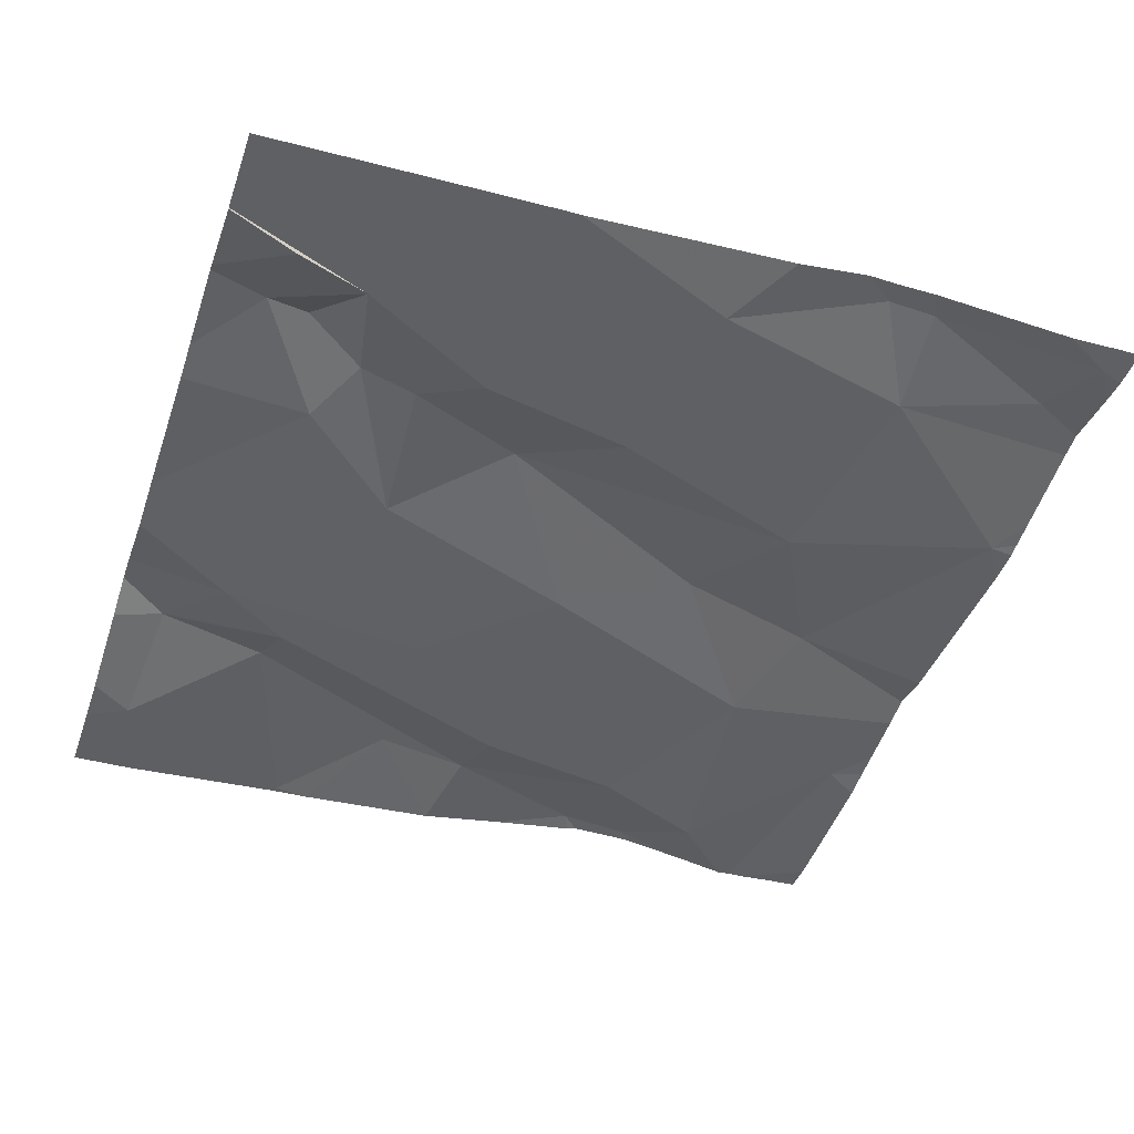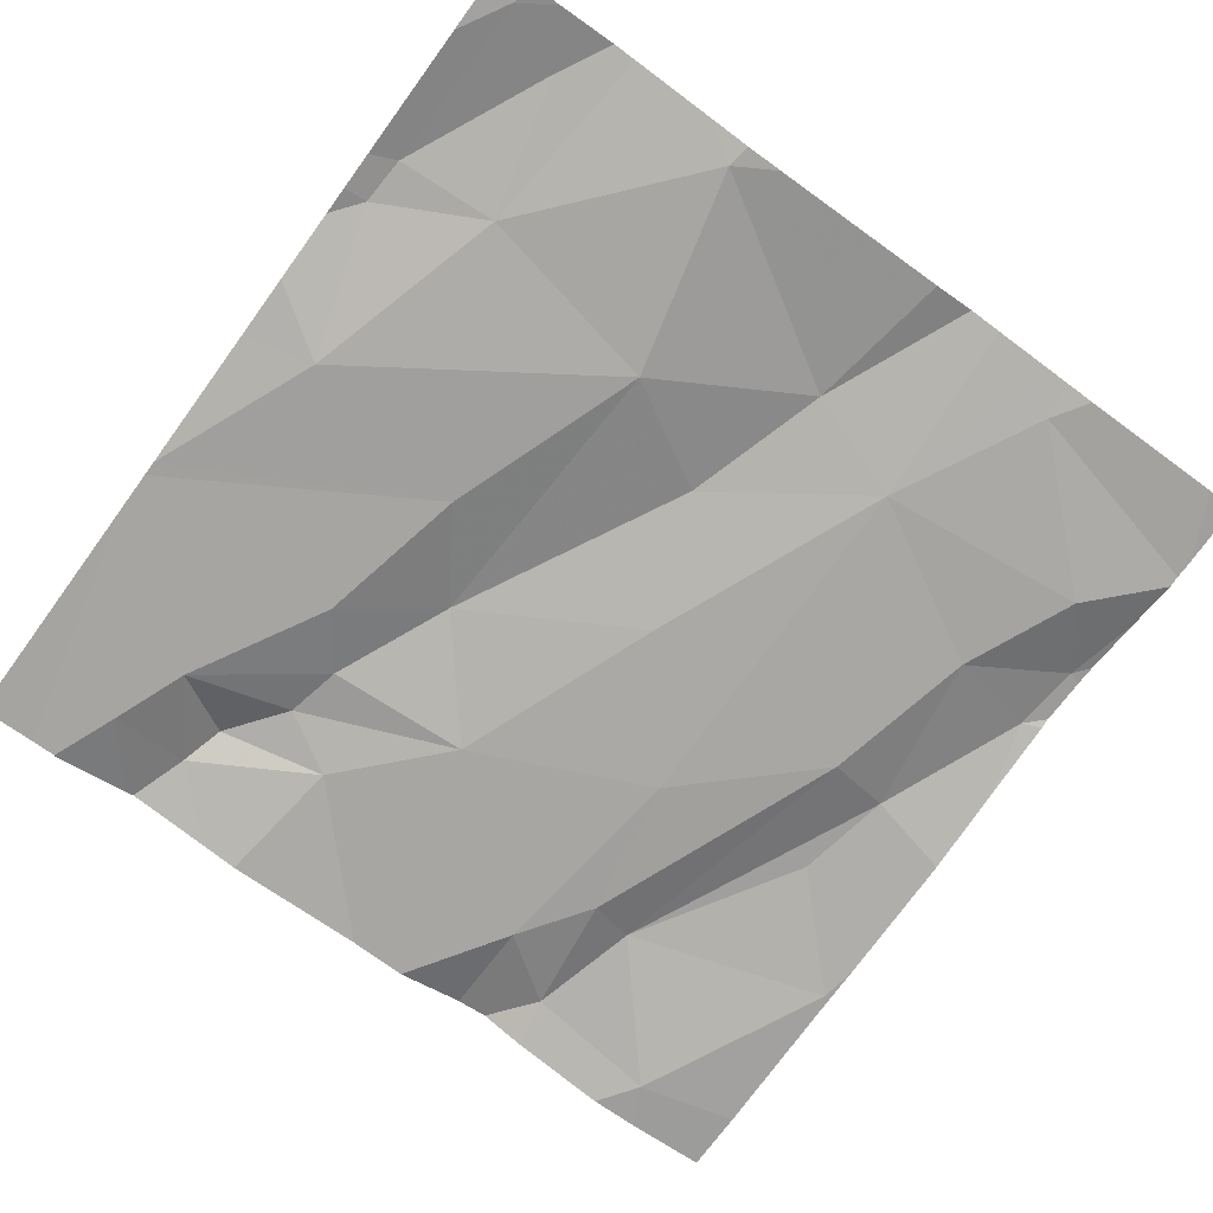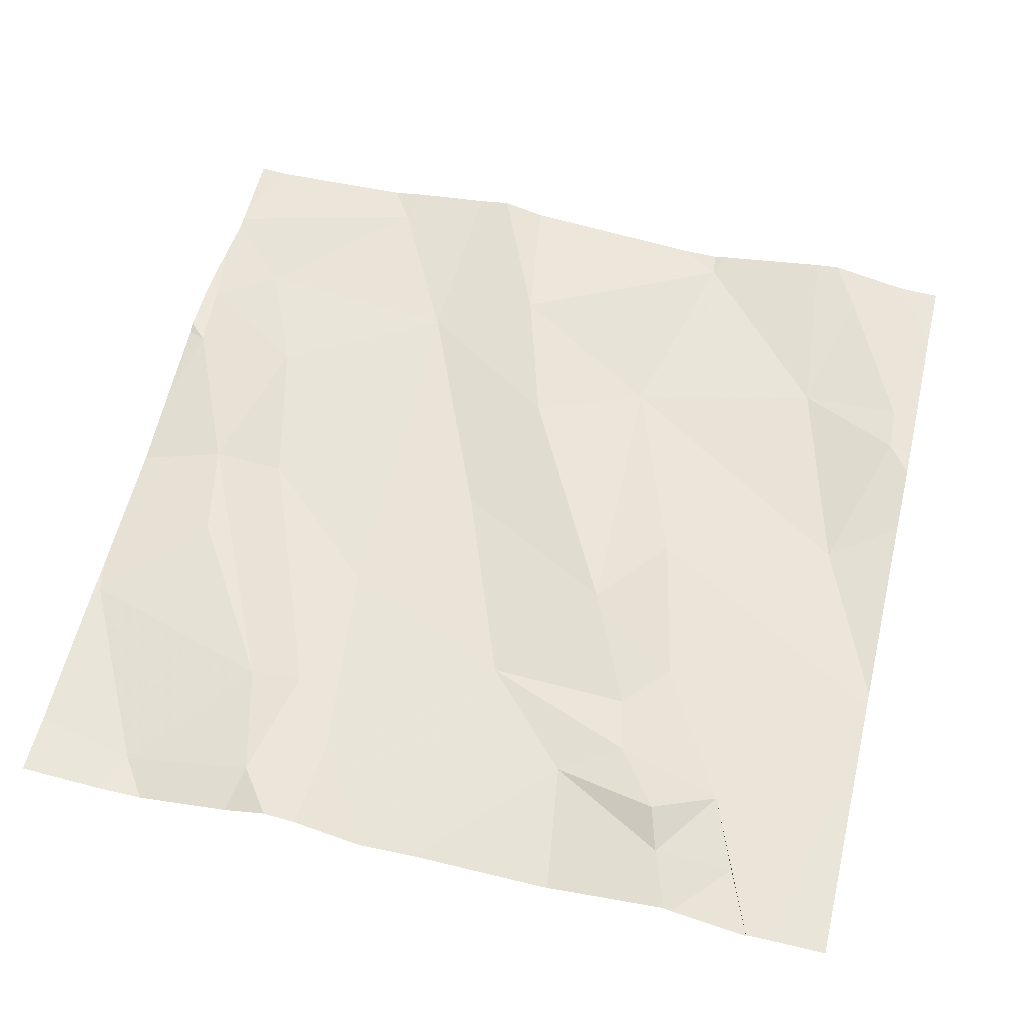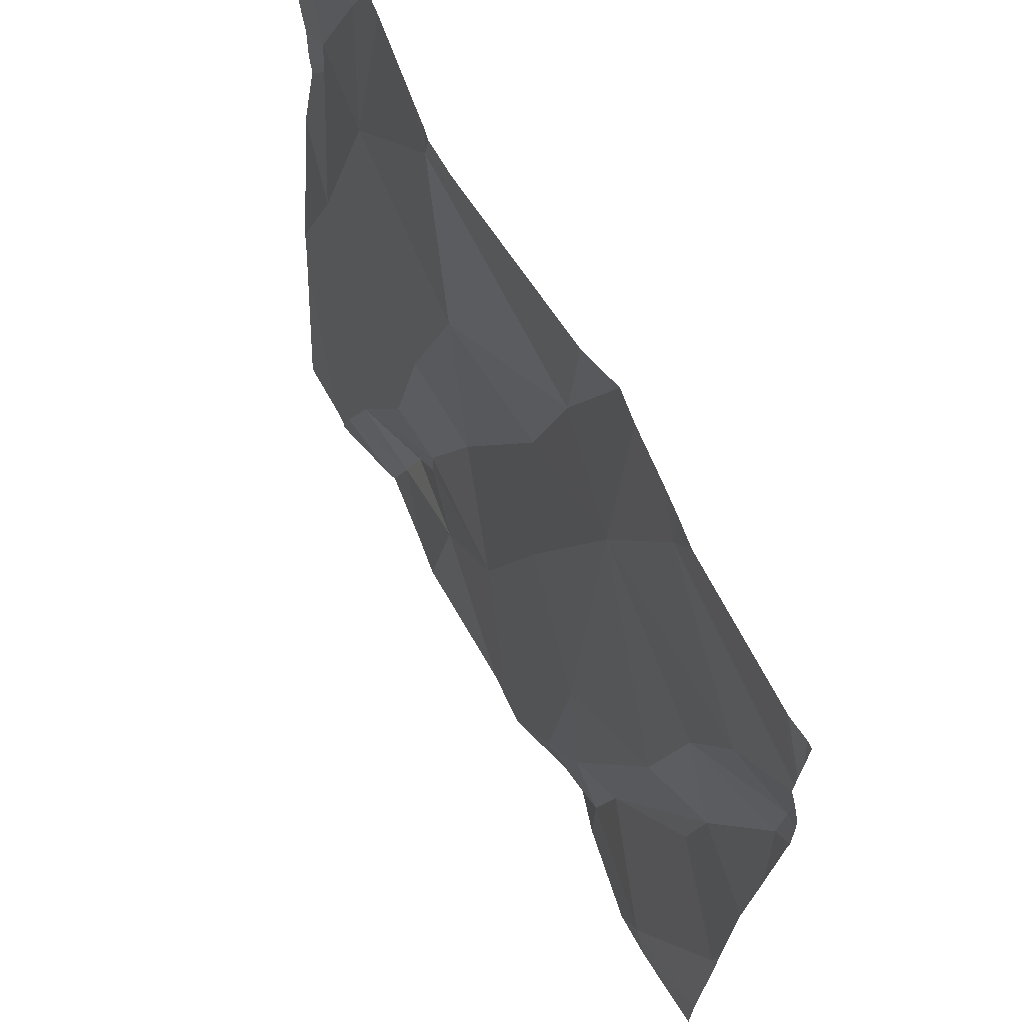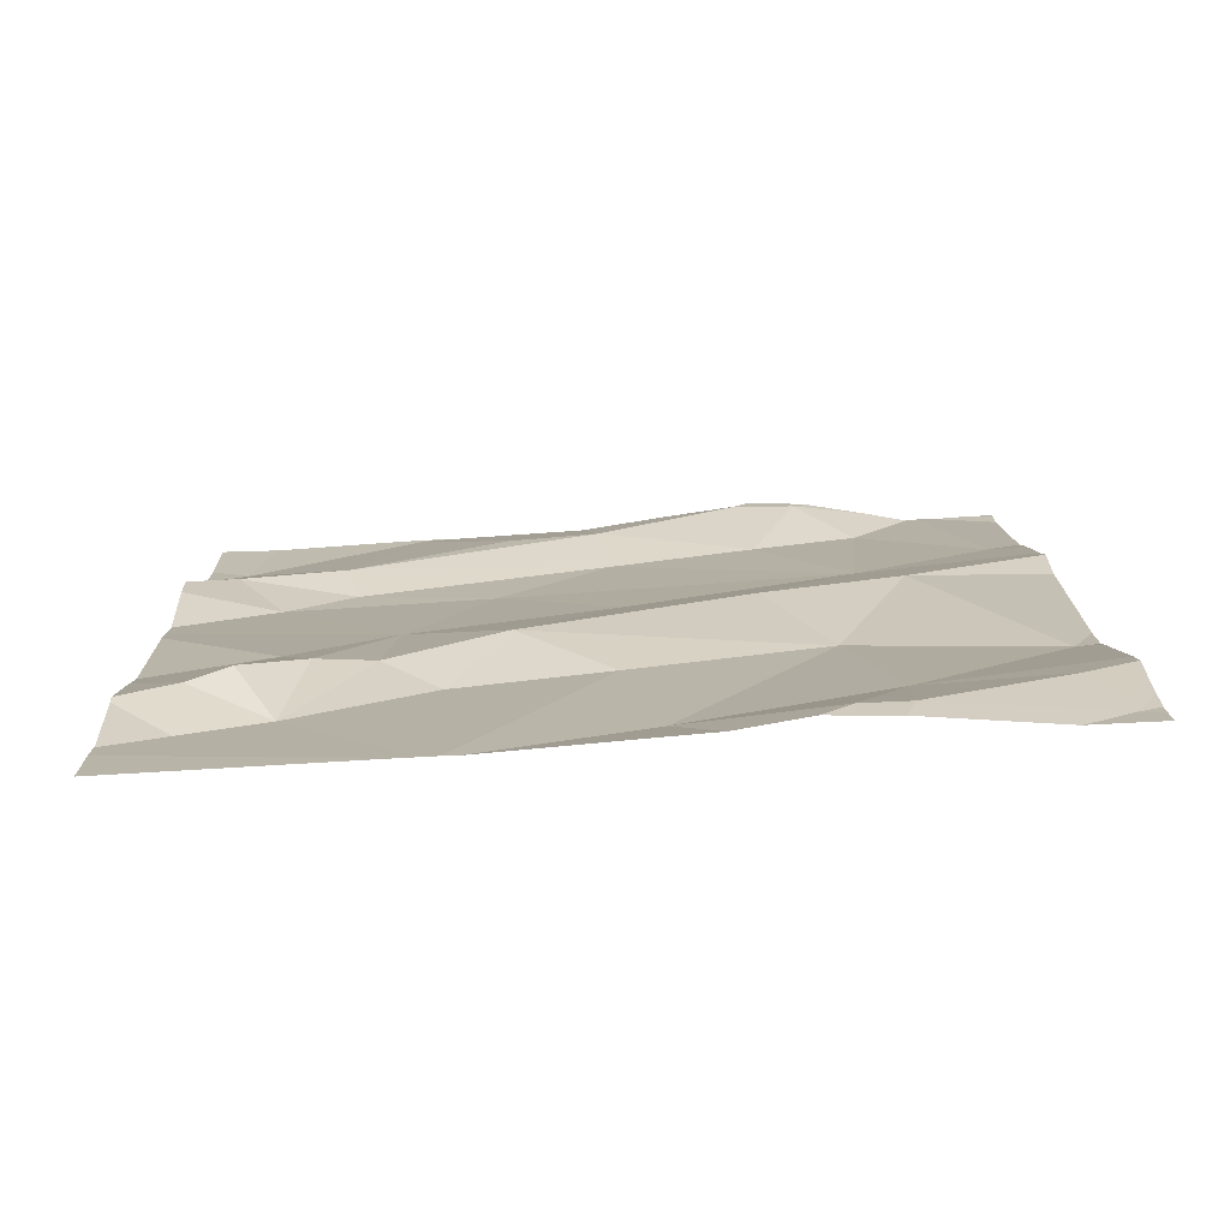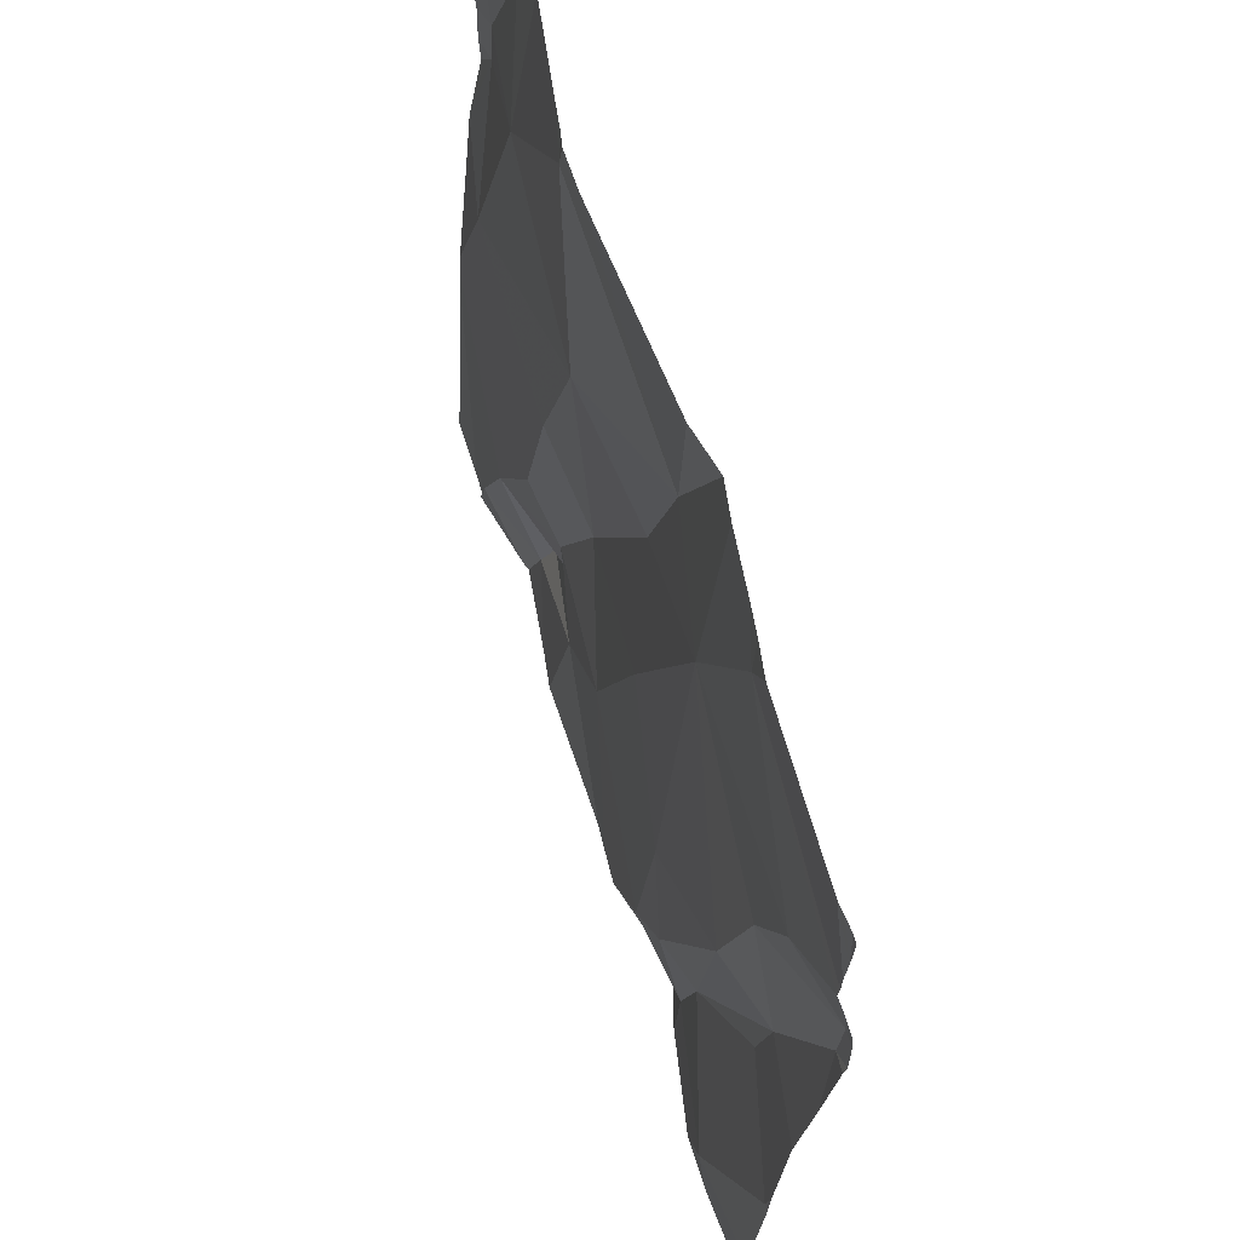
<metadata>
{"format":"obj","ext":"obj","renderer":"f3d","projection":"perspective","resolution":1024,"background":"white","views":[{"elev":-46.4,"azim":71.5,"up":"+Z"},{"elev":-71.2,"azim":143.8,"up":"+Z"},{"elev":55.4,"azim":13.6,"up":"+Z"},{"elev":66.7,"azim":-117.8,"up":"+Y"},{"elev":12.3,"azim":88.9,"up":"+Z"},{"elev":65.5,"azim":-106.5,"up":"+Y"}]}
</metadata>
<code>
v -132 266.2 500.9
v -131.3 266.2 500.9
v -131.3 265.6 500.9
v -132.1 266.1 500.9
v -131.3 265.8 500.9
v -131.3 266 500.9
v -131.3 266.2 500.9
v -132.2 266 500.9
v -131.8 266.1 500.9
v -131.9 266 500.9
v -131.9 265.5 500.9
v -131.9 265.4 500.9
v -132 265.3 500.9
v -132.2 265.5 500.9
v -131.3 266 500.9
v -131.9 266.2 500.9
v -132.1 265.9 500.9
v -131.3 266.2 500.9
v -131.8 265.8 500.9
v -131.9 265.6 500.9
v -132.1 265.7 500.9
v -132.2 265.9 500.9
v -132.1 265.6 500.9
v -132.1 265.8 500.9
v -132 265.5 500.9
v -132.1 265.3 500.9
v -132.1 265.3 500.9
v -131.6 266.2 500.9
v -131.6 266 500.9
v -131.4 266 500.9
v -131.4 266.2 500.9
v -132.1 265.3 500.9
v -131.3 266.2 500.9
v -131.4 265.3 500.9
v -131.6 265.7 500.9
v -131.7 265.9 500.9
v -131.3 266 500.9
v -131.3 266 500.9
v -131.3 265.8 500.9
v -131.5 265.8 500.9
v -132.2 266.2 500.9
v -131.9 266.2 500.9
v -131.4 265.3 500.9
v -131.9 265.3 500.9
v -131.5 265.3 500.9
v -131.5 265.4 500.9
v -131.4 265.4 500.9
v -131.4 265.4 500.9
v -132 266.2 500.9
v -131.6 265.4 500.9
v -131.5 265.5 500.9
v -131.6 266.2 500.9
v -131.7 265.5 500.9
v -131.6 265.5 500.9
v -131.5 265.6 500.9
v -132 265.3 500.9
v -131.9 265.3 500.9
v -132.2 266.1 500.9
v -132.2 266.1 500.9
v -132.2 266.2 500.9
v -132.2 266.2 500.9
v -132.2 266 500.9
v -132.2 266 500.9
v -132.2 265.5 500.9
v -132.2 265.6 500.9
v -132.2 265.8 500.9
v -132.2 265.7 500.9
v -132.2 265.7 500.9
v -132.2 265.9 500.9
v -132.2 265.9 500.9
v -132.2 266.1 500.9
v -132 266.2 500.9
v -132.2 265.3 500.9
v -131.3 266.2 500.9
v -131.3 265.6 500.9
v -131.3 265.6 500.9
v -131.3 265.6 500.9
v -131.3 265.8 500.9
v -131.3 265.9 500.9
v -131.3 265.5 500.9
v -132 266.2 500.9
v -131.8 265.3 500.9
v -131.7 265.3 500.9
v -131.8 265.3 500.9
v -131.6 265.3 500.9
v -131.4 265.3 500.9
v -131.5 265.3 500.9
v -131.5 265.3 500.9
v -131.3 265.3 500.9
v -132.2 265.3 500.9
v -131.3 265.3 500.9
v -131.3 265.3 500.9
v -131.6 266.2 500.9
v -131.6 266.2 500.9
v -131.8 266.2 500.9
v -131.4 266.2 500.9
v -131.4 266.2 500.9
v -131.3 266.2 500.9
v -131.3 266.2 500.9
v -131.5 266.2 500.9
v -132.2 266.2 500.9
v -132.2 266.2 500.9
v -132.2 266.2 500.9
v -132.2 266.2 500.9
v -131.3 266.2 500.9
f 58 1 59
f 79 38 78
f 78 39 5
f 42 9 16
f 81 10 42
f 1 4 10
f 12 11 13
f 84 12 44
f 12 13 57
f 10 4 17
f 19 10 20
f 21 22 66
f 23 21 67
f 20 24 11
f 24 20 10
f 8 17 4
f 23 14 25
f 17 8 22
f 22 8 62
f 77 40 76
f 65 23 68
f 21 23 25
f 17 22 21
f 24 25 11
f 96 31 33
f 13 25 26
f 11 25 13
f 95 9 94
f 56 26 32
f 25 14 26
f 21 24 17
f 24 21 25
f 10 17 24
f 76 55 75
f 8 4 58
f 41 59 101
f 26 14 64
f 9 28 94
f 29 28 9
f 30 31 96
f 83 50 82
f 36 35 29
f 37 31 30
f 96 33 99
f 6 38 15
f 38 37 30
f 40 39 29
f 33 31 37
f 30 28 29
f 35 36 19
f 82 53 12
f 46 45 47
f 94 28 93
f 51 50 46
f 36 10 19
f 50 53 82
f 82 12 84
f 35 53 54
f 47 54 51
f 29 39 30
f 19 20 53
f 53 20 12
f 11 12 20
f 54 55 35
f 55 47 75
f 47 51 46
f 35 19 53
f 38 30 39
f 53 50 51
f 3 40 77
f 40 55 76
f 55 40 35
f 38 39 78
f 10 36 9
f 80 75 89
f 93 28 52
f 43 45 87
f 47 48 34
f 45 50 85
f 52 28 100
f 47 45 48
f 43 48 45
f 9 36 29
f 45 46 50
f 7 37 6
f 28 30 97
f 55 54 47
f 35 40 29
f 51 54 53
f 58 4 1
f 75 47 86
f 34 48 43
f 59 1 72
f 74 33 105
f 60 61 41
f 5 39 3
f 3 39 40
f 62 8 63
f 32 26 27
f 15 38 79
f 63 8 71
f 64 14 65
f 27 26 73
f 65 14 23
f 6 37 38
f 66 22 70
f 67 21 66
f 7 33 37
f 68 23 67
f 56 13 26
f 69 22 62
f 16 9 95
f 2 33 7
f 70 22 69
f 33 2 18
f 71 8 58
f 27 73 90
f 73 26 64
f 44 12 57
f 57 13 56
f 42 10 9
f 41 61 59
f 85 50 83
f 86 47 34
f 72 1 49
f 87 45 88
f 88 45 85
f 49 1 81
f 89 75 86
f 81 1 10
f 91 80 89
f 92 80 91
f 97 30 96
f 98 33 74
f 99 33 98
f 100 28 97
f 101 59 72
f 102 60 103
f 103 60 41
f 104 60 102
f 105 33 18

</code>
